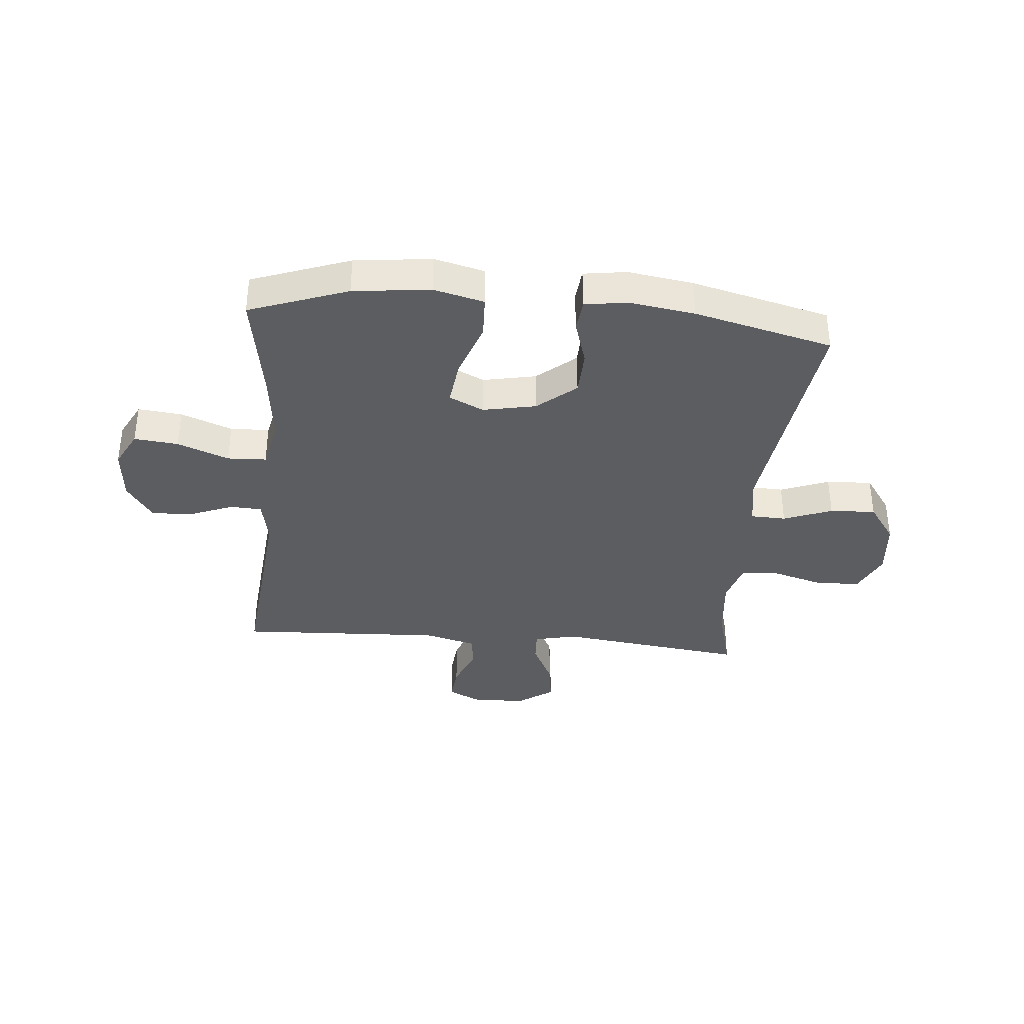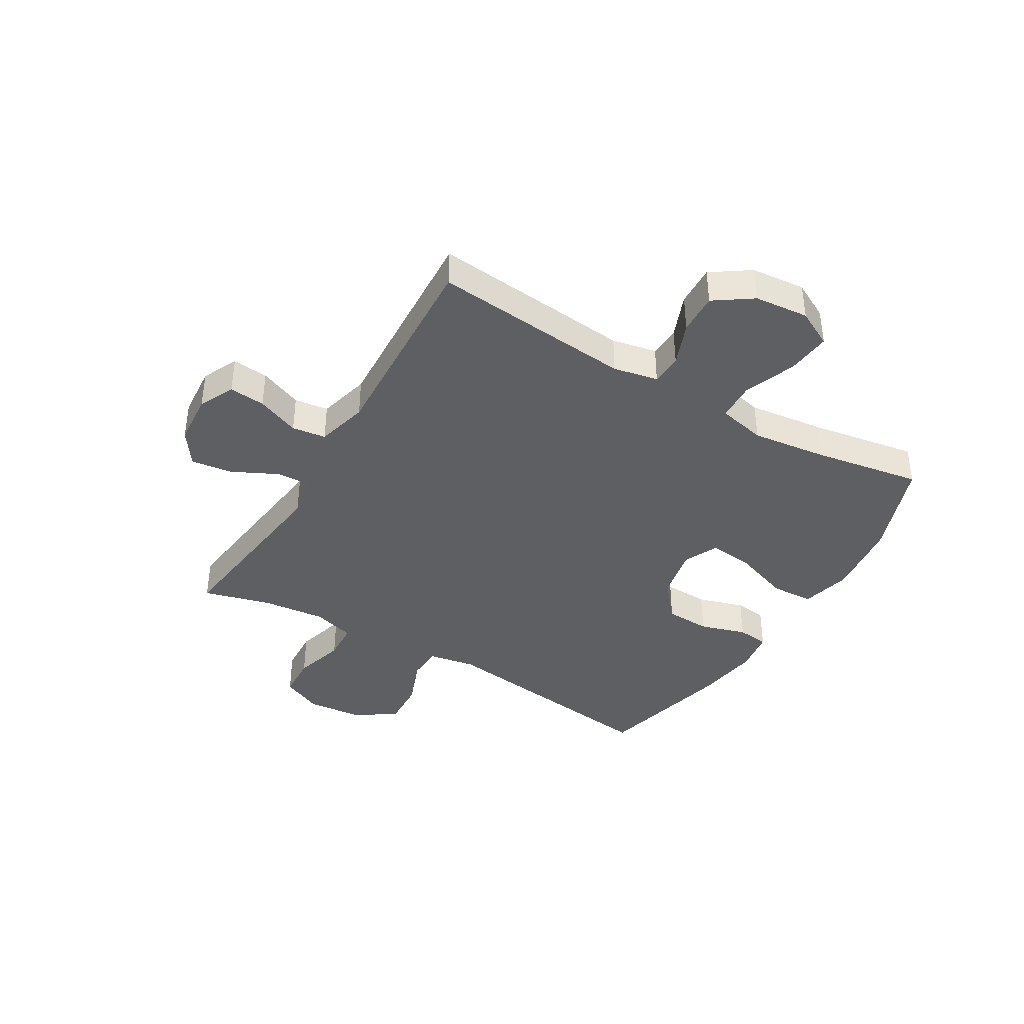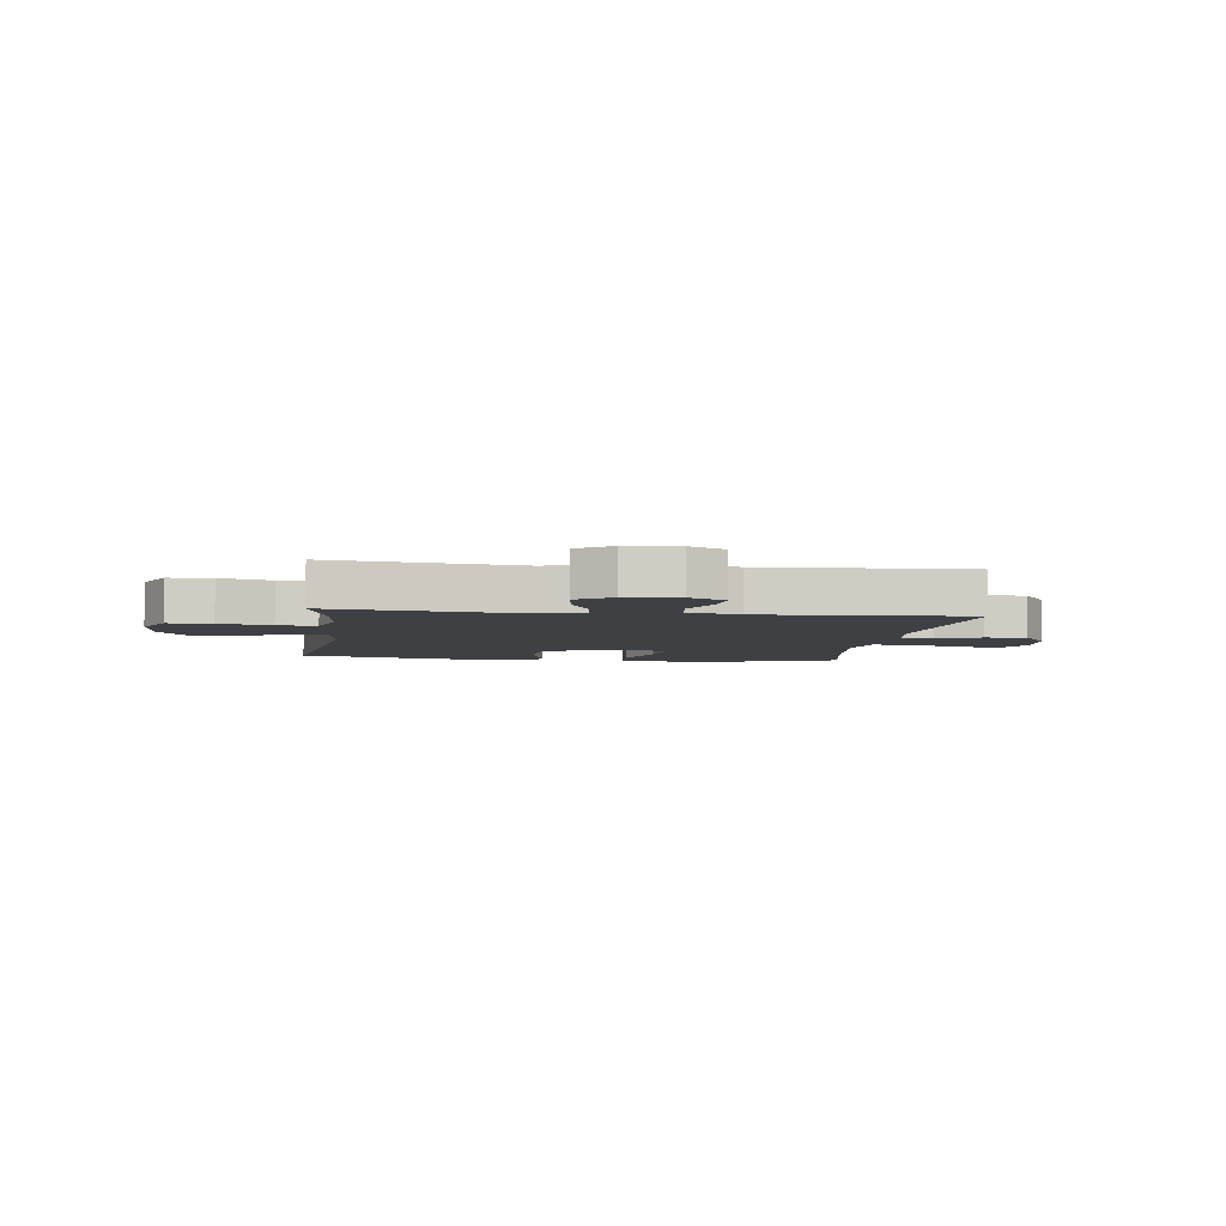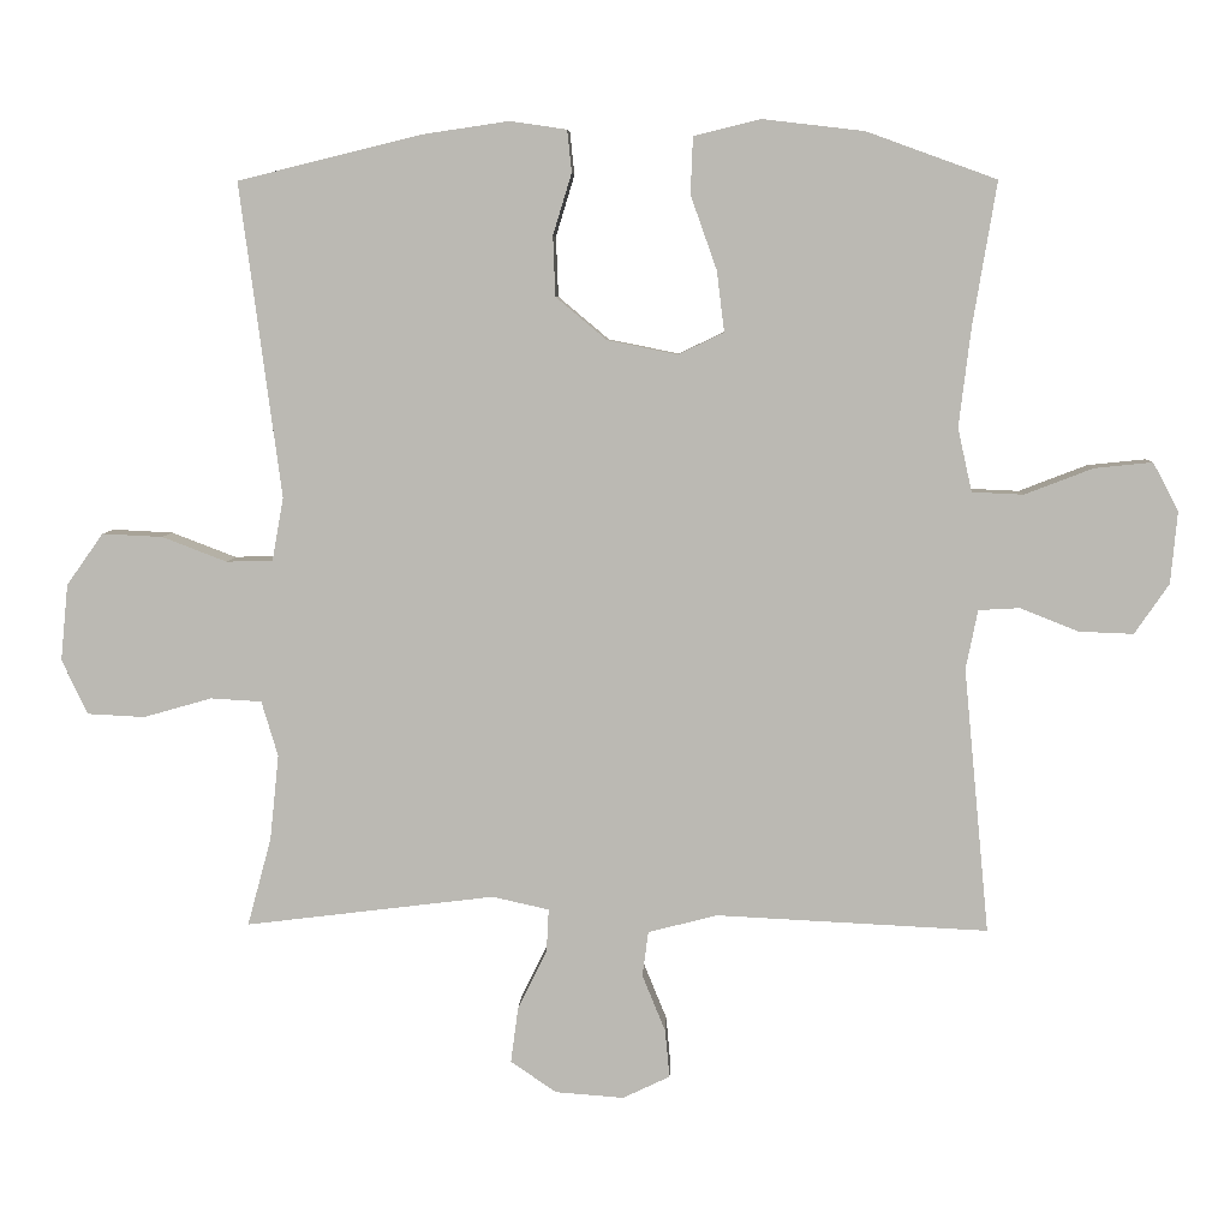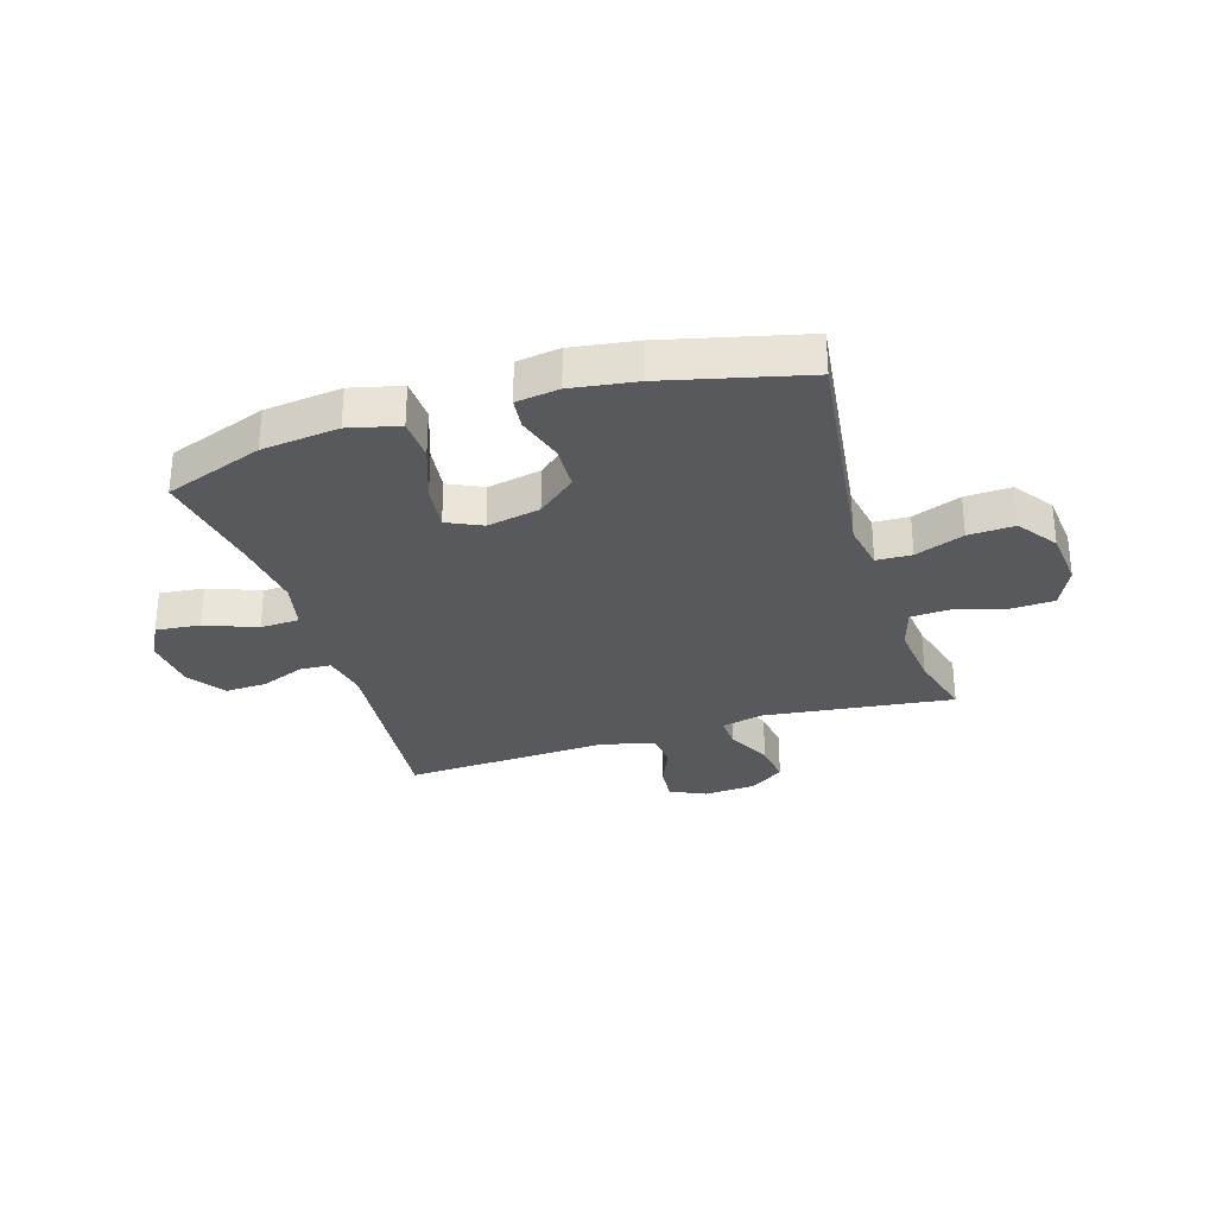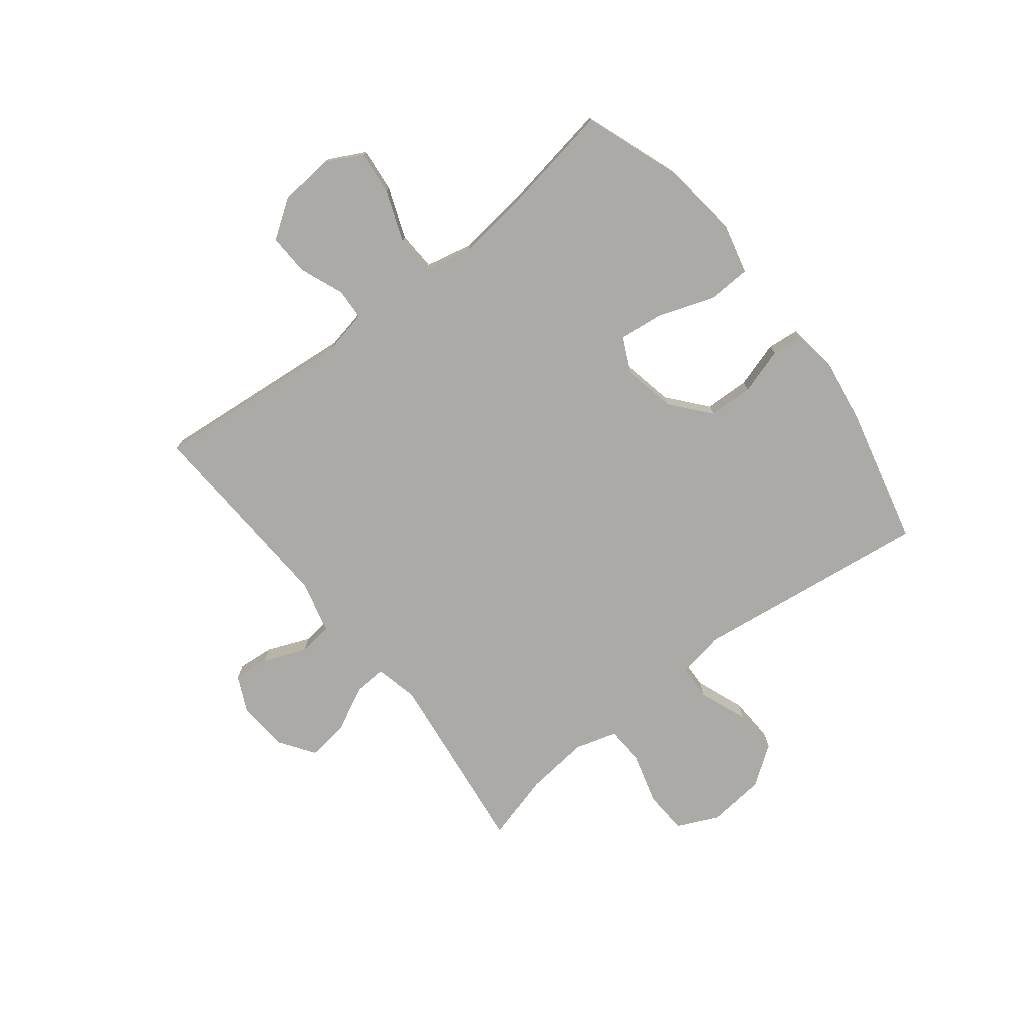
<metadata>
{"format":"obj","ext":"obj","renderer":"f3d","projection":"perspective","resolution":1024,"background":"white","views":[{"elev":-36.3,"azim":-5.2,"up":"+Y"},{"elev":-39.8,"azim":-120.6,"up":"+Y"},{"elev":-4.9,"azim":172.4,"up":"+Y"},{"elev":6.4,"azim":-177.8,"up":"+Z"},{"elev":-30.1,"azim":17.3,"up":"+Y"},{"elev":-75.8,"azim":-51.9,"up":"+Y"}]}
</metadata>
<code>
v 0.5 0.07 -0.5
v 0.167 0.07 -0.459
v 0.091 0.07 -0.476
v 0.094 0.07 -0.534
v 0.133 0.07 -0.613
v 0.143 0.07 -0.687
v 0.082 0.07 -0.729
v -0.01 0.07 -0.736
v -0.073 0.07 -0.706
v -0.067 0.07 -0.642
v -0.036 0.07 -0.566
v -0.044 0.07 -0.506
v -0.136 0.07 -0.482
v -0.5 0.07 -0.5
v -0.466 0.07 -0.145
v -0.482 0.07 -0.066
v -0.537 0.07 -0.063
v -0.615 0.07 -0.094
v -0.688 0.07 -0.097
v -0.734 0.07 -0.03
v -0.743 0.07 0.066
v -0.709 0.07 0.131
v -0.631 0.07 0.123
v -0.54 0.07 0.088
v -0.471 0.07 0.091
v -0.452 0.07 0.176
v -0.468 0.07 0.308
v -0.5 0.07 0.5
v -0.326 0.07 0.563
v -0.19 0.07 0.579
v -0.101 0.07 0.557
v -0.098 0.07 0.481
v -0.133 0.07 0.382
v -0.143 0.07 0.301
v -0.082 0.07 0.272
v 0.012 0.07 0.291
v 0.08 0.07 0.348
v 0.083 0.07 0.428
v 0.058 0.07 0.51
v 0.064 0.07 0.566
v 0.14 0.07 0.577
v 0.255 0.07 0.56
v 0.5 0.07 0.5
v 0.445 0.07 0.081
v 0.46 0.07 -0.003
v 0.522 0.07 -0.005
v 0.608 0.07 0.028
v 0.689 0.07 0.032
v 0.738 0.07 -0.037
v 0.748 0.07 -0.139
v 0.714 0.07 -0.212
v 0.637 0.07 -0.216
v 0.546 0.07 -0.19
v 0.478 0.07 -0.194
v 0.456 0.07 -0.268
v 0.468 0.07 -0.382
v 0.5 0 -0.5
v 0.167 0 -0.459
v 0.091 0 -0.476
v 0.094 0 -0.534
v 0.133 0 -0.613
v 0.143 0 -0.687
v 0.082 0 -0.729
v -0.01 0 -0.736
v -0.073 0 -0.706
v -0.067 0 -0.642
v -0.036 0 -0.566
v -0.044 0 -0.506
v -0.136 0 -0.482
v -0.5 0 -0.5
v -0.466 0 -0.145
v -0.482 0 -0.066
v -0.537 0 -0.063
v -0.615 0 -0.094
v -0.688 0 -0.097
v -0.734 0 -0.03
v -0.743 0 0.066
v -0.709 0 0.131
v -0.631 0 0.123
v -0.54 0 0.088
v -0.471 0 0.091
v -0.452 0 0.176
v -0.468 0 0.308
v -0.5 0 0.5
v -0.326 0 0.563
v -0.19 0 0.579
v -0.101 0 0.557
v -0.098 0 0.481
v -0.133 0 0.382
v -0.143 0 0.301
v -0.082 0 0.272
v 0.012 0 0.291
v 0.08 0 0.348
v 0.083 0 0.428
v 0.058 0 0.51
v 0.064 0 0.566
v 0.14 0 0.577
v 0.255 0 0.56
v 0.5 0 0.5
v 0.445 0 0.081
v 0.46 0 -0.003
v 0.522 0 -0.005
v 0.608 0 0.028
v 0.689 0 0.032
v 0.738 0 -0.037
v 0.748 0 -0.139
v 0.714 0 -0.212
v 0.637 0 -0.216
v 0.546 0 -0.19
v 0.478 0 -0.194
v 0.456 0 -0.268
v 0.468 0 -0.382
f 50 51 52 53
f 50 53 54
f 49 50 54
f 46 47 48 49
f 45 46 49 54
f 44 45 54 55
f 42 43 44
f 41 42 44 55
f 38 39 40 41
f 37 38 41 55
f 30 31 32 33
f 30 33 34
f 27 28 29 30
f 26 27 30 34
f 25 26 34 35
f 21 22 23 24
f 21 24 25
f 20 21 25
f 17 18 19 20
f 16 17 20 25
f 15 16 25 35
f 13 14 15 35
f 8 9 10 11
f 8 11 12
f 7 8 12
f 4 5 6 7
f 3 4 7 12
f 2 3 12 13
f 56 1 2
f 36 37 55 56
f 35 36 56
f 2 13 35 56
f 109 108 107 106
f 110 109 106
f 110 106 105
f 105 104 103 102
f 110 105 102 101
f 111 110 101 100
f 100 99 98
f 111 100 98 97
f 97 96 95 94
f 111 97 94 93
f 89 88 87 86
f 90 89 86
f 86 85 84 83
f 90 86 83 82
f 91 90 82 81
f 80 79 78 77
f 81 80 77
f 81 77 76
f 76 75 74 73
f 81 76 73 72
f 91 81 72 71
f 91 71 70 69
f 67 66 65 64
f 68 67 64
f 68 64 63
f 63 62 61 60
f 68 63 60 59
f 69 68 59 58
f 58 57 112
f 112 111 93 92
f 112 92 91
f 112 91 69 58
f 1 57 58 2
f 2 58 59 3
f 3 59 60 4
f 4 60 61 5
f 5 61 62 6
f 6 62 63 7
f 7 63 64 8
f 8 64 65 9
f 9 65 66 10
f 10 66 67 11
f 11 67 68 12
f 12 68 69 13
f 13 69 70 14
f 14 70 71 15
f 15 71 72 16
f 16 72 73 17
f 17 73 74 18
f 18 74 75 19
f 19 75 76 20
f 20 76 77 21
f 21 77 78 22
f 22 78 79 23
f 23 79 80 24
f 24 80 81 25
f 25 81 82 26
f 26 82 83 27
f 27 83 84 28
f 28 84 85 29
f 29 85 86 30
f 30 86 87 31
f 31 87 88 32
f 32 88 89 33
f 33 89 90 34
f 34 90 91 35
f 35 91 92 36
f 36 92 93 37
f 37 93 94 38
f 38 94 95 39
f 39 95 96 40
f 40 96 97 41
f 41 97 98 42
f 42 98 99 43
f 43 99 100 44
f 44 100 101 45
f 45 101 102 46
f 46 102 103 47
f 47 103 104 48
f 48 104 105 49
f 49 105 106 50
f 50 106 107 51
f 51 107 108 52
f 52 108 109 53
f 53 109 110 54
f 54 110 111 55
f 55 111 112 56
f 56 112 57 1

</code>
